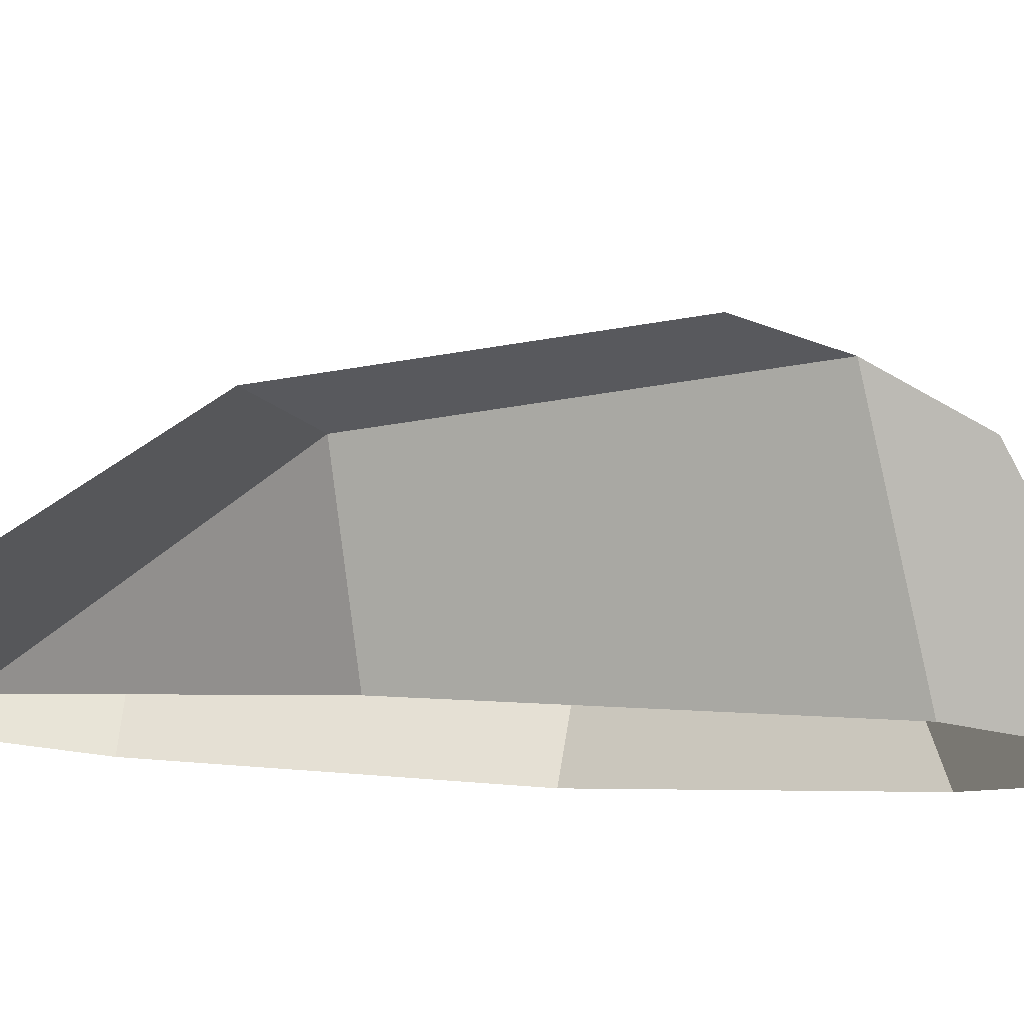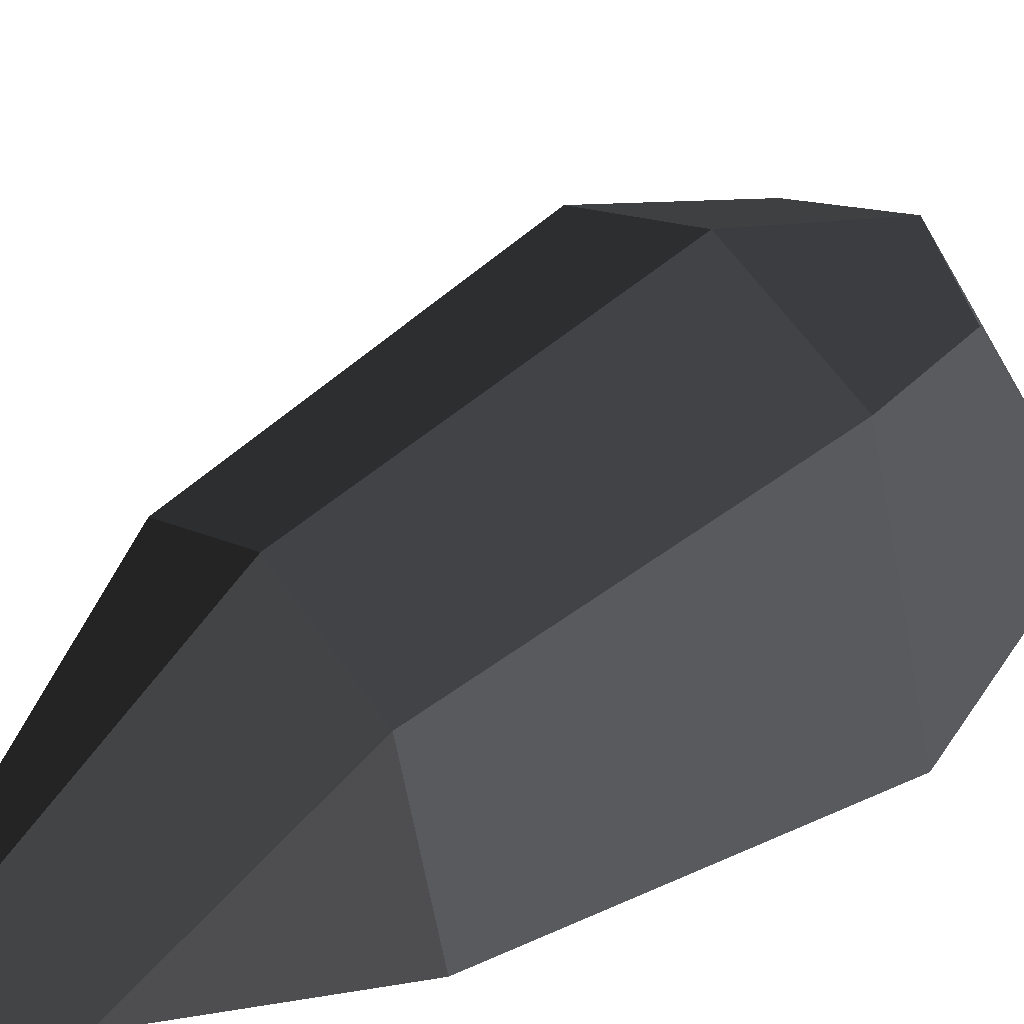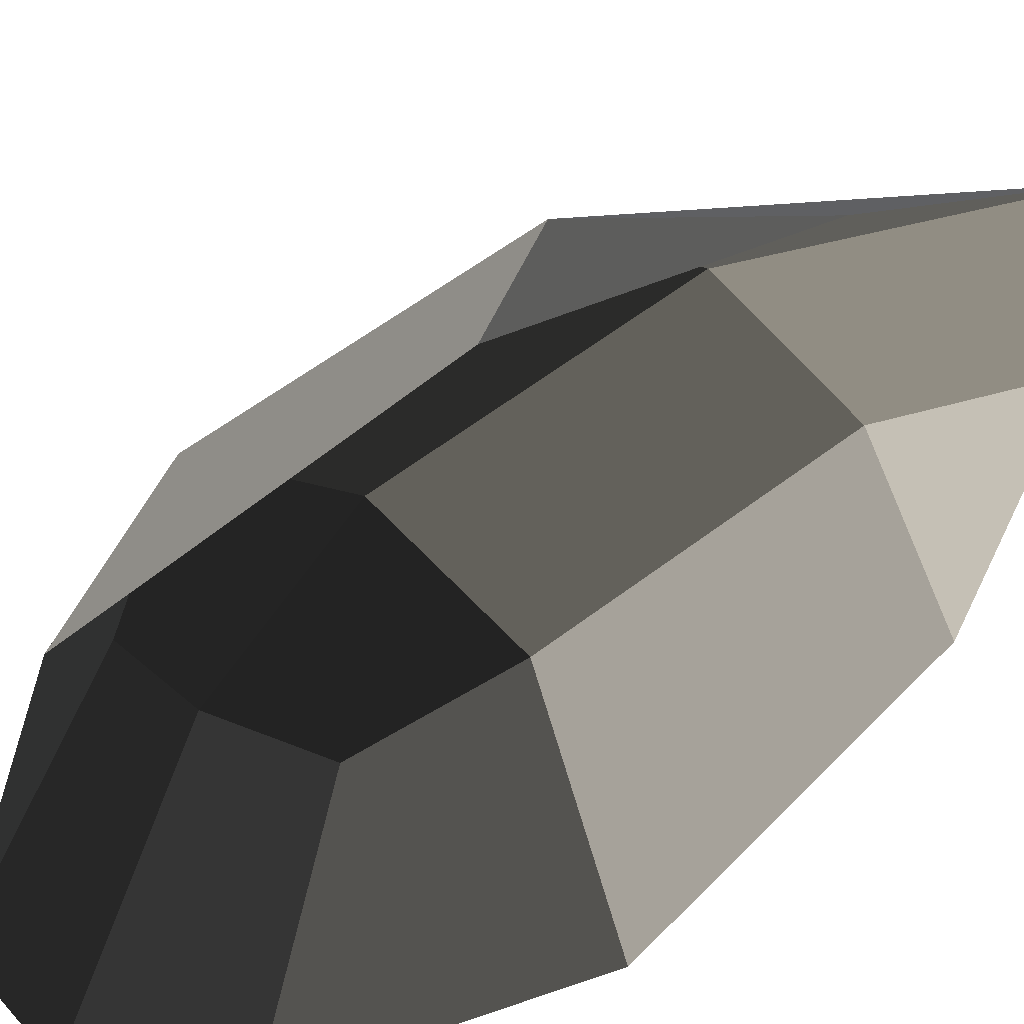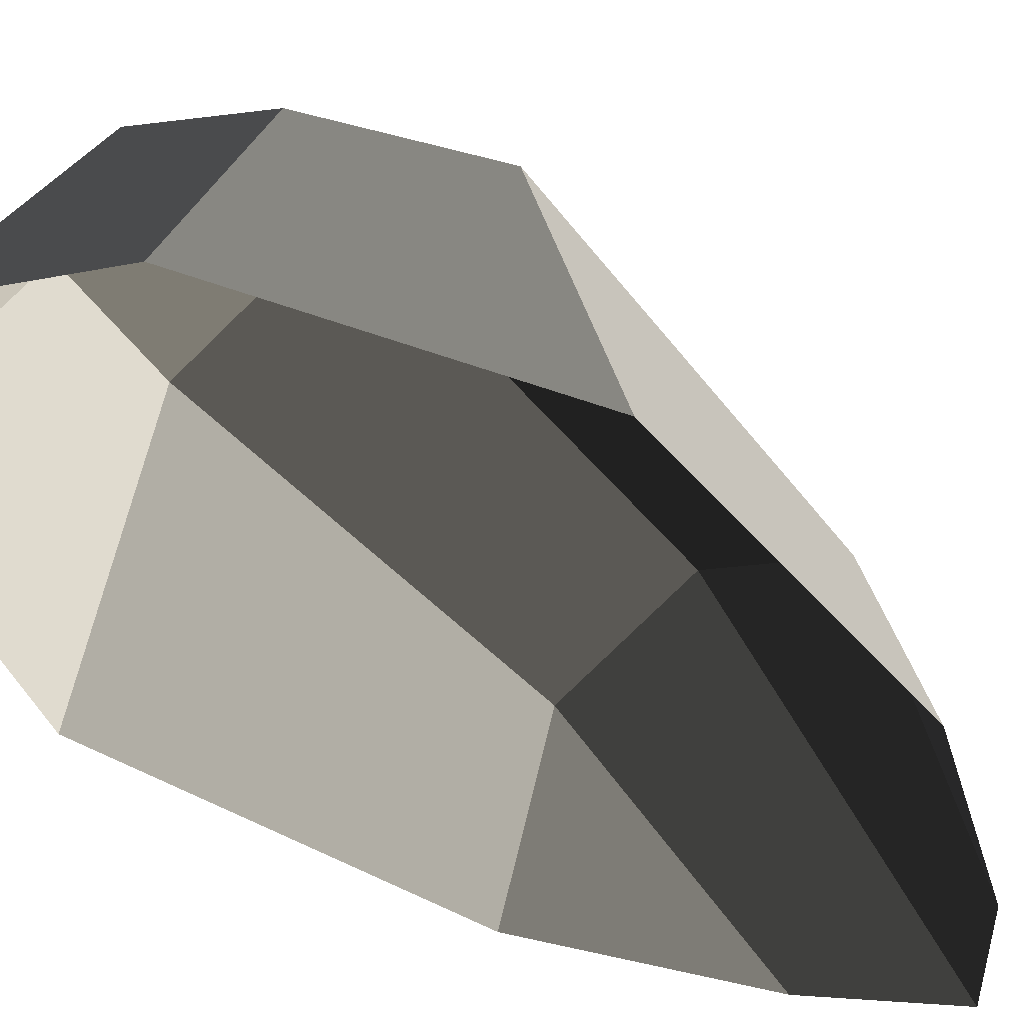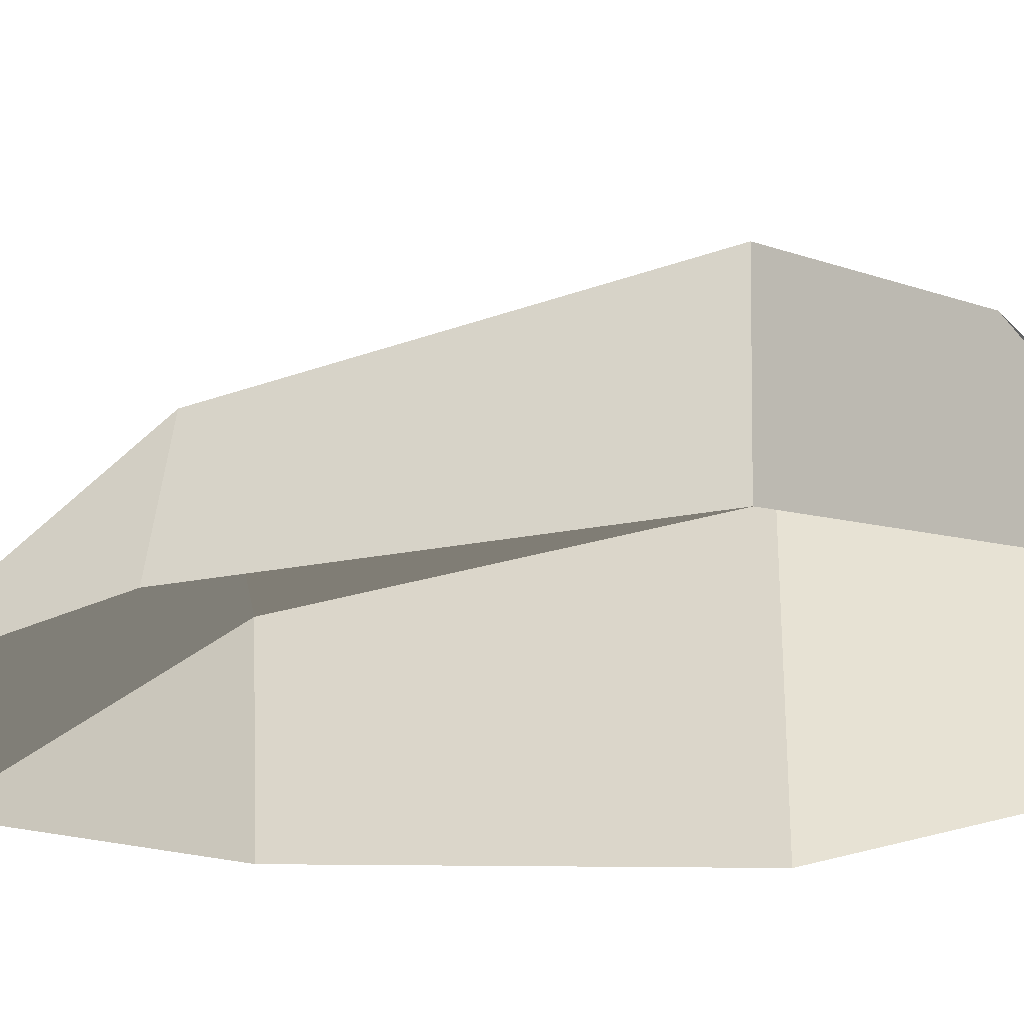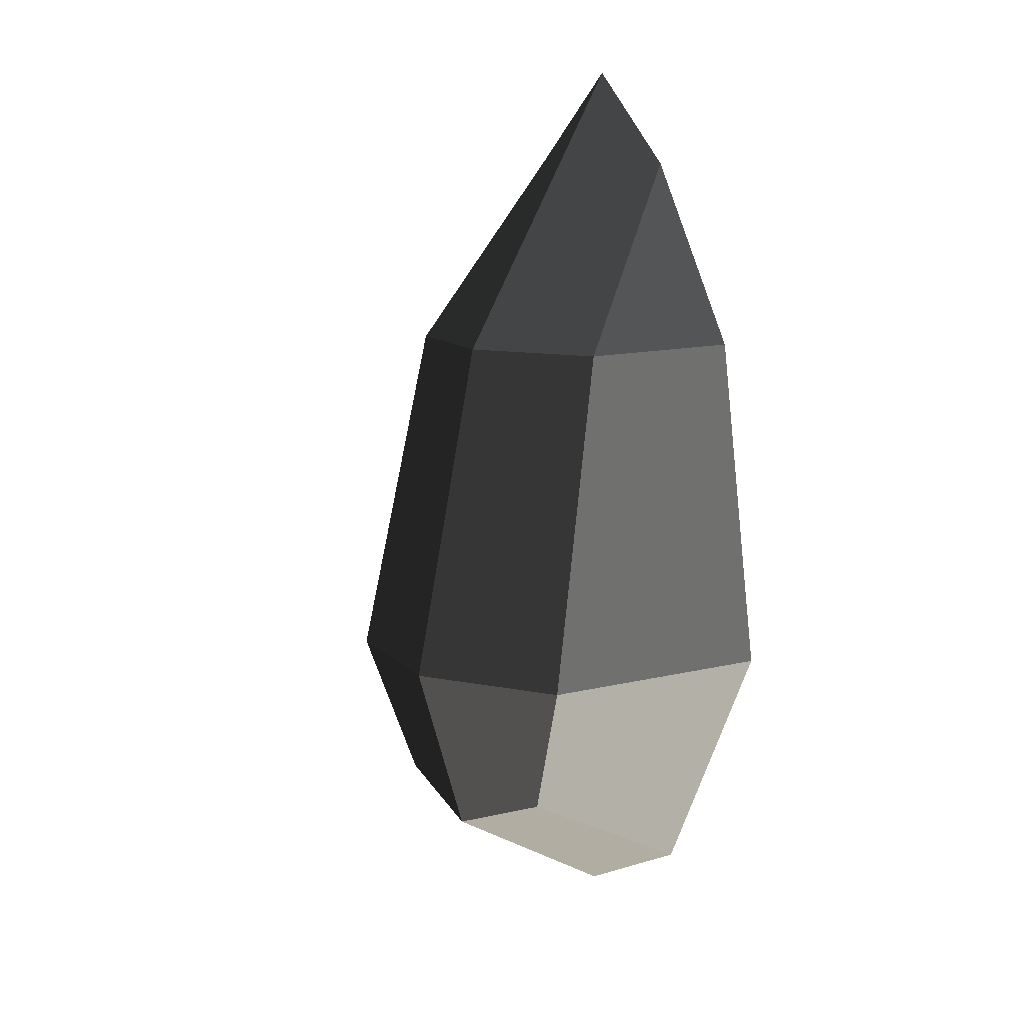
<metadata>
{"format":"obj","ext":"obj","renderer":"f3d","projection":"perspective","resolution":1024,"background":"white","views":[{"elev":-10.2,"azim":61.7,"up":"+Y"},{"elev":38.1,"azim":51.7,"up":"+Y"},{"elev":-46.9,"azim":-39.4,"up":"+Y"},{"elev":-38.2,"azim":-138.6,"up":"+Y"},{"elev":-31.6,"azim":96.7,"up":"+Y"},{"elev":12.2,"azim":-136.5,"up":"+Z"}]}
</metadata>
<code>
v -0.1939 -0.1955 0.377
v -0.0921 -0.1955 0.5846
v -0.136 -0.0272 0.3738
v -0.136 -0.0272 0.3738
v 0.0011 0.0295 0.3749
v 0.0011 -0.1956 0.6905
v 0.1381 -0.0272 0.3738
v 0.0943 -0.1956 0.5846
v 0.1961 -0.1956 0.377
v 0.1961 -0.1956 0.377
v 0.162 0.0577 -0.0031
v 0.247 -0.1956 0
v 0.1053 0.0296 -0.1603
v 0.1299 -0.1956 -0.2809
v 0.0011 0.0515 -0.2008
v 0.0011 -0.1956 -0.3482
v -0.1031 0.0296 -0.1603
v -0.1276 -0.1955 -0.2809
v -0.1597 0.0578 -0.0031
v -0.2447 -0.1955 0
v -0.136 -0.0272 0.3738
v -0.1939 -0.1955 0.377
v 0.0011 0.1215 0
v 0.0011 0.0295 0.3749
v -0.1031 0.0296 -0.1603
v 0.0011 0.0515 -0.2008
v 0.1053 0.0296 -0.1603
v 0.162 0.0577 -0.0031
v 0.1381 -0.0272 0.3738
v 0.0011 0.0295 0.3749
g Group_001
f 1 2 3
f 3 2 6 5
f 5 6 8 7
f 7 8 9
f 7 9 12 11
f 11 12 14 13
f 13 14 16 15
f 15 16 18 17
f 17 18 20 19
f 19 20 22 21
f 19 21 24 23
f 19 23 26 25
f 26 23 28 27
f 28 23 30 29

</code>
